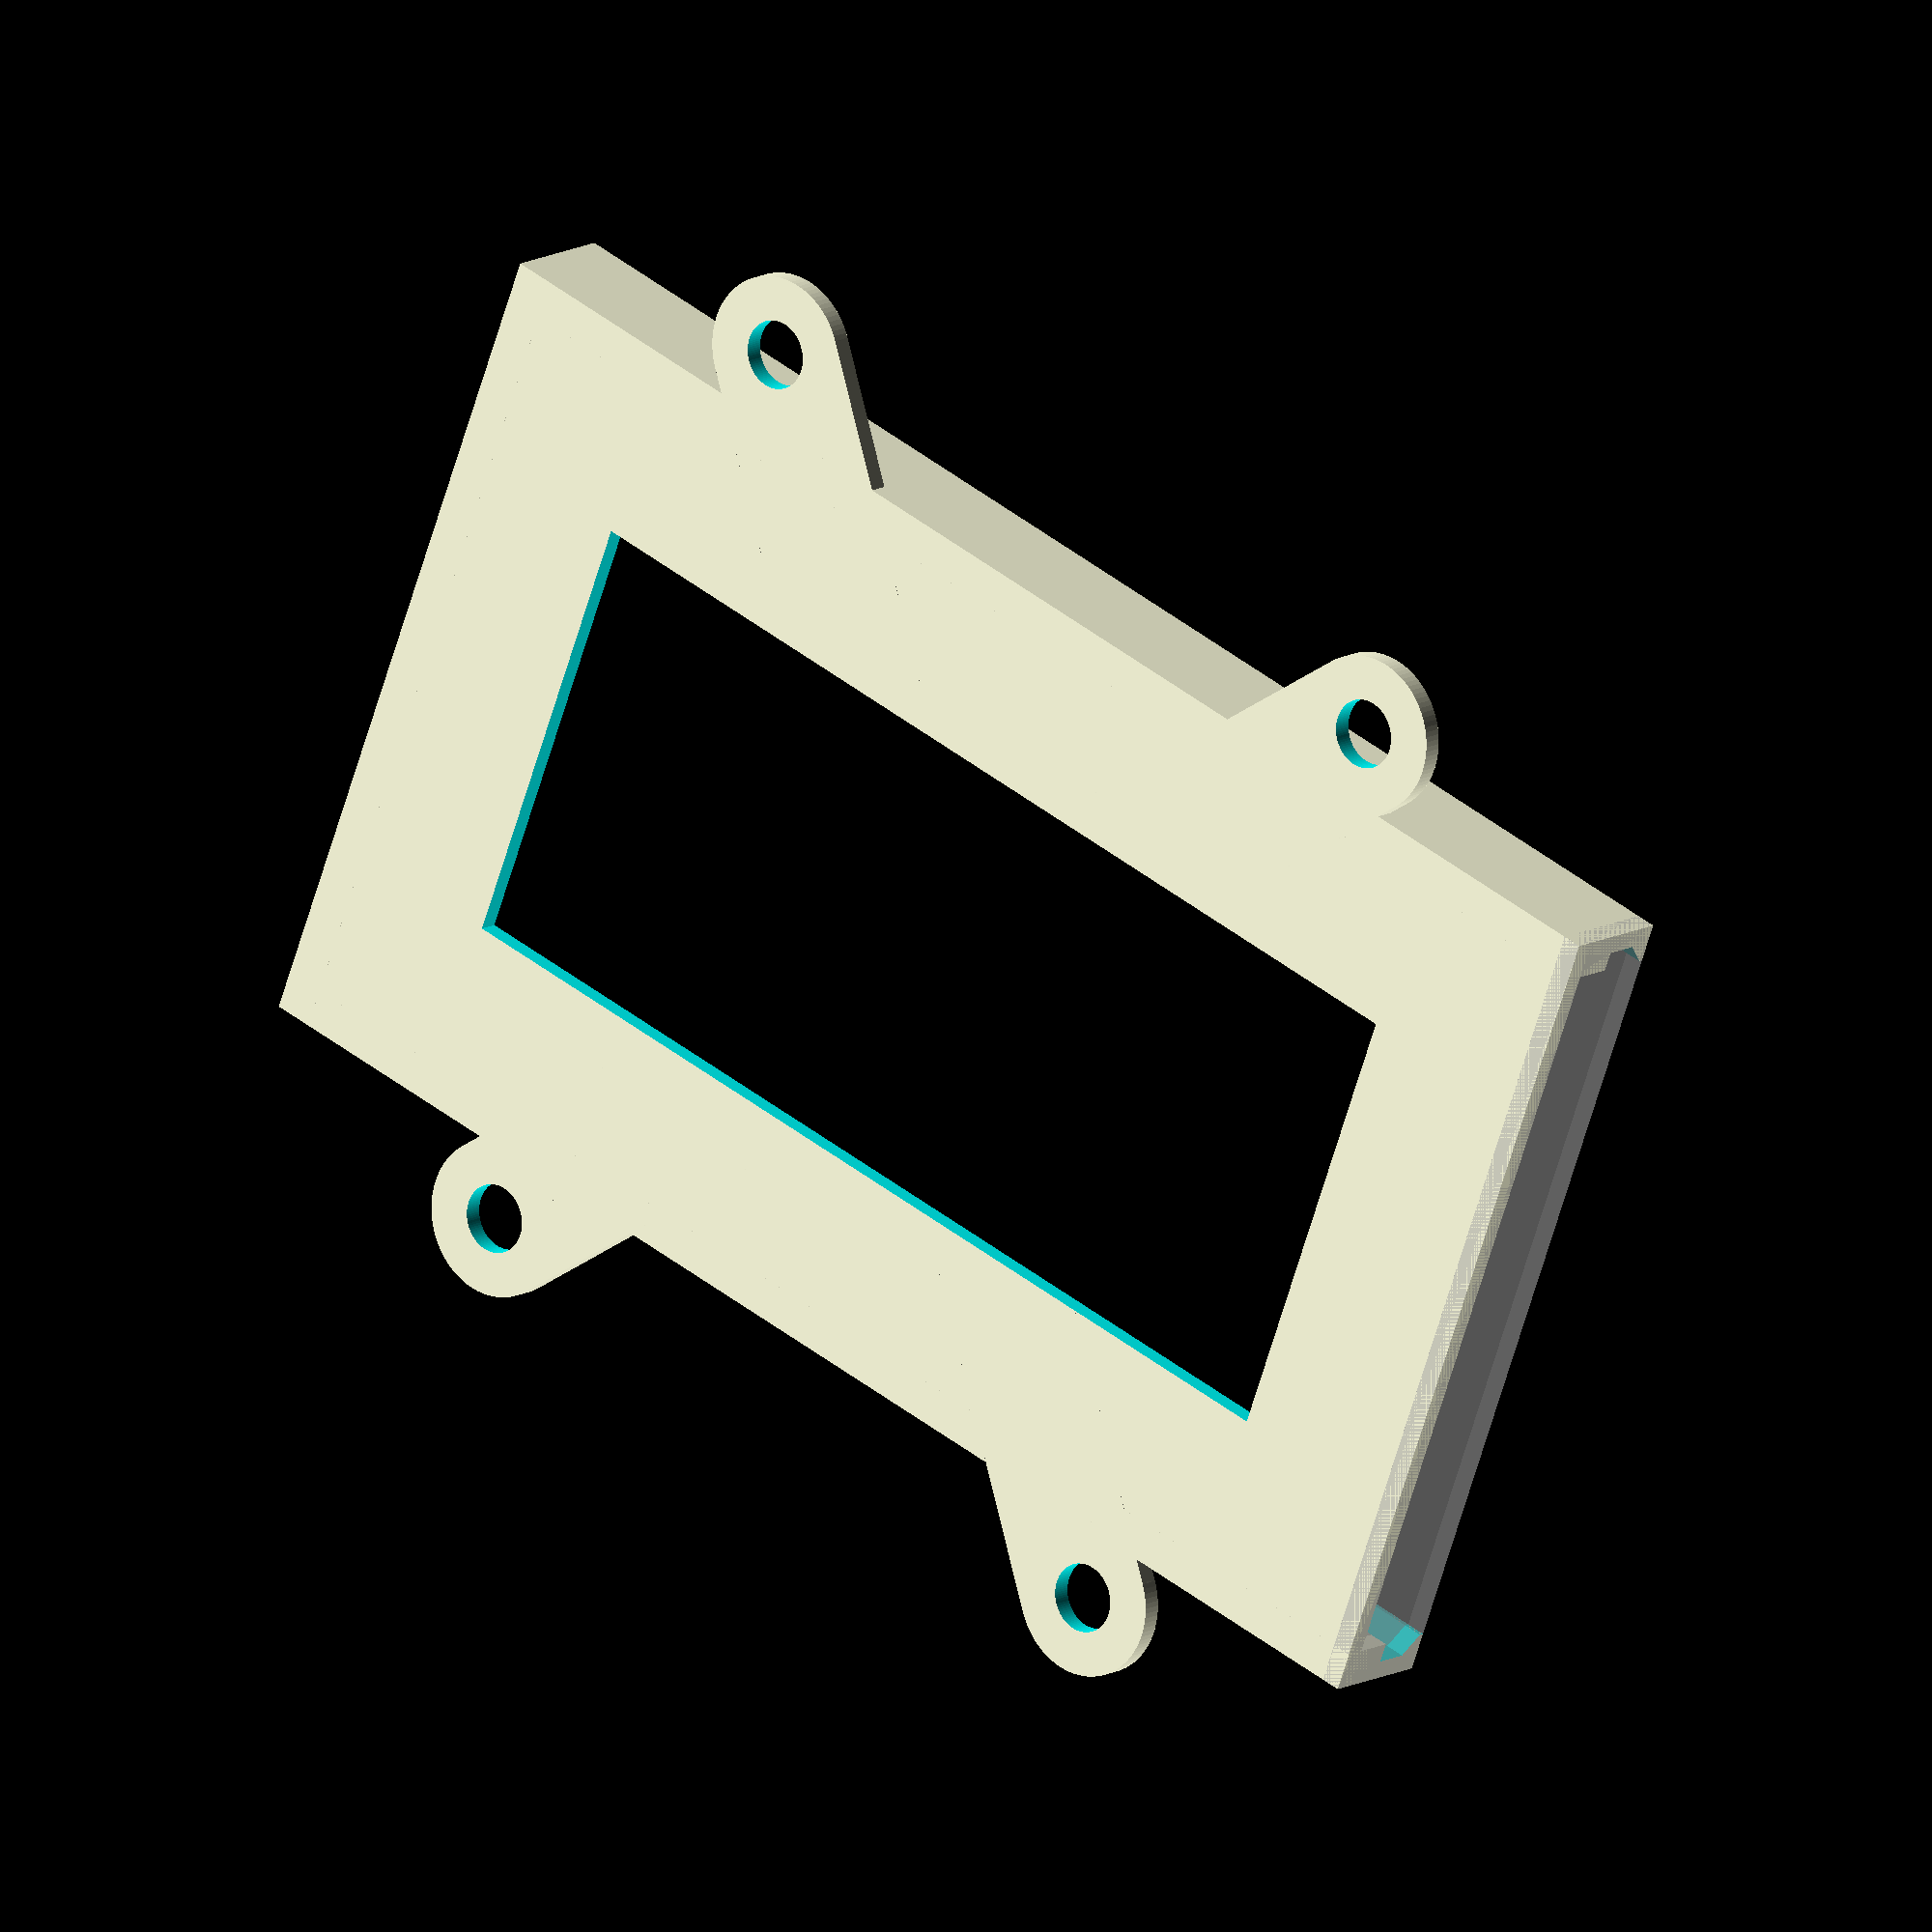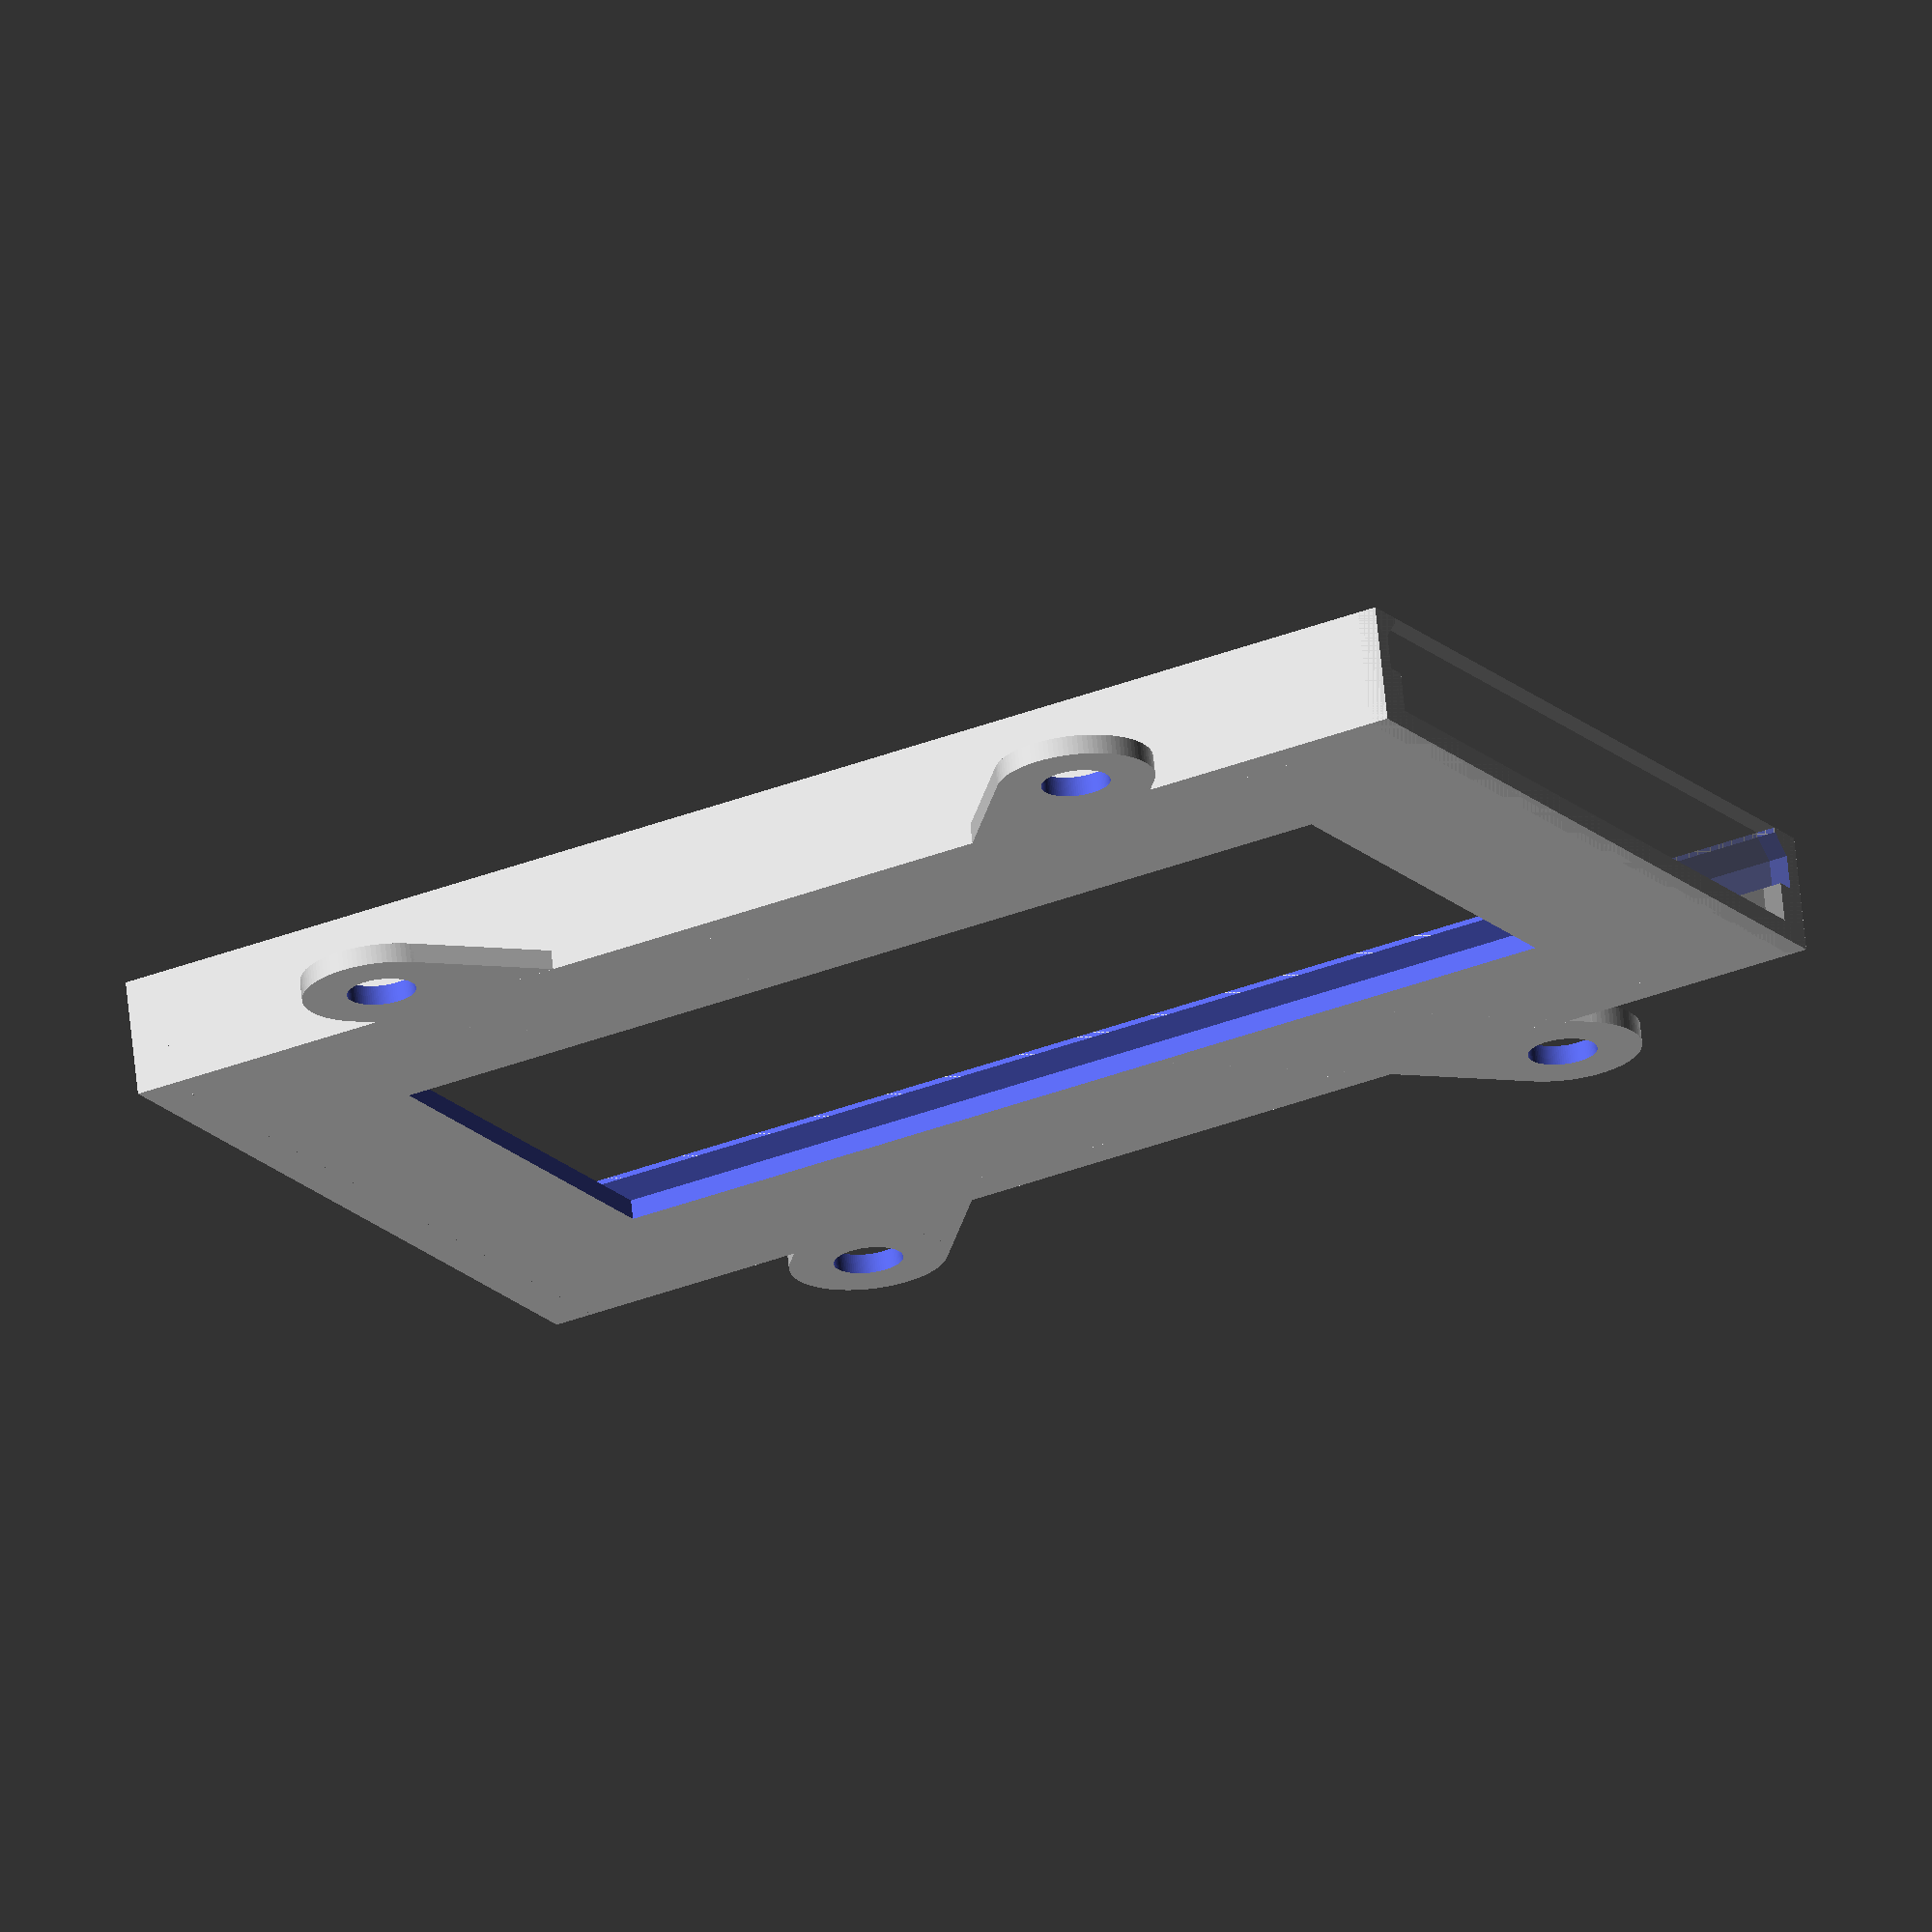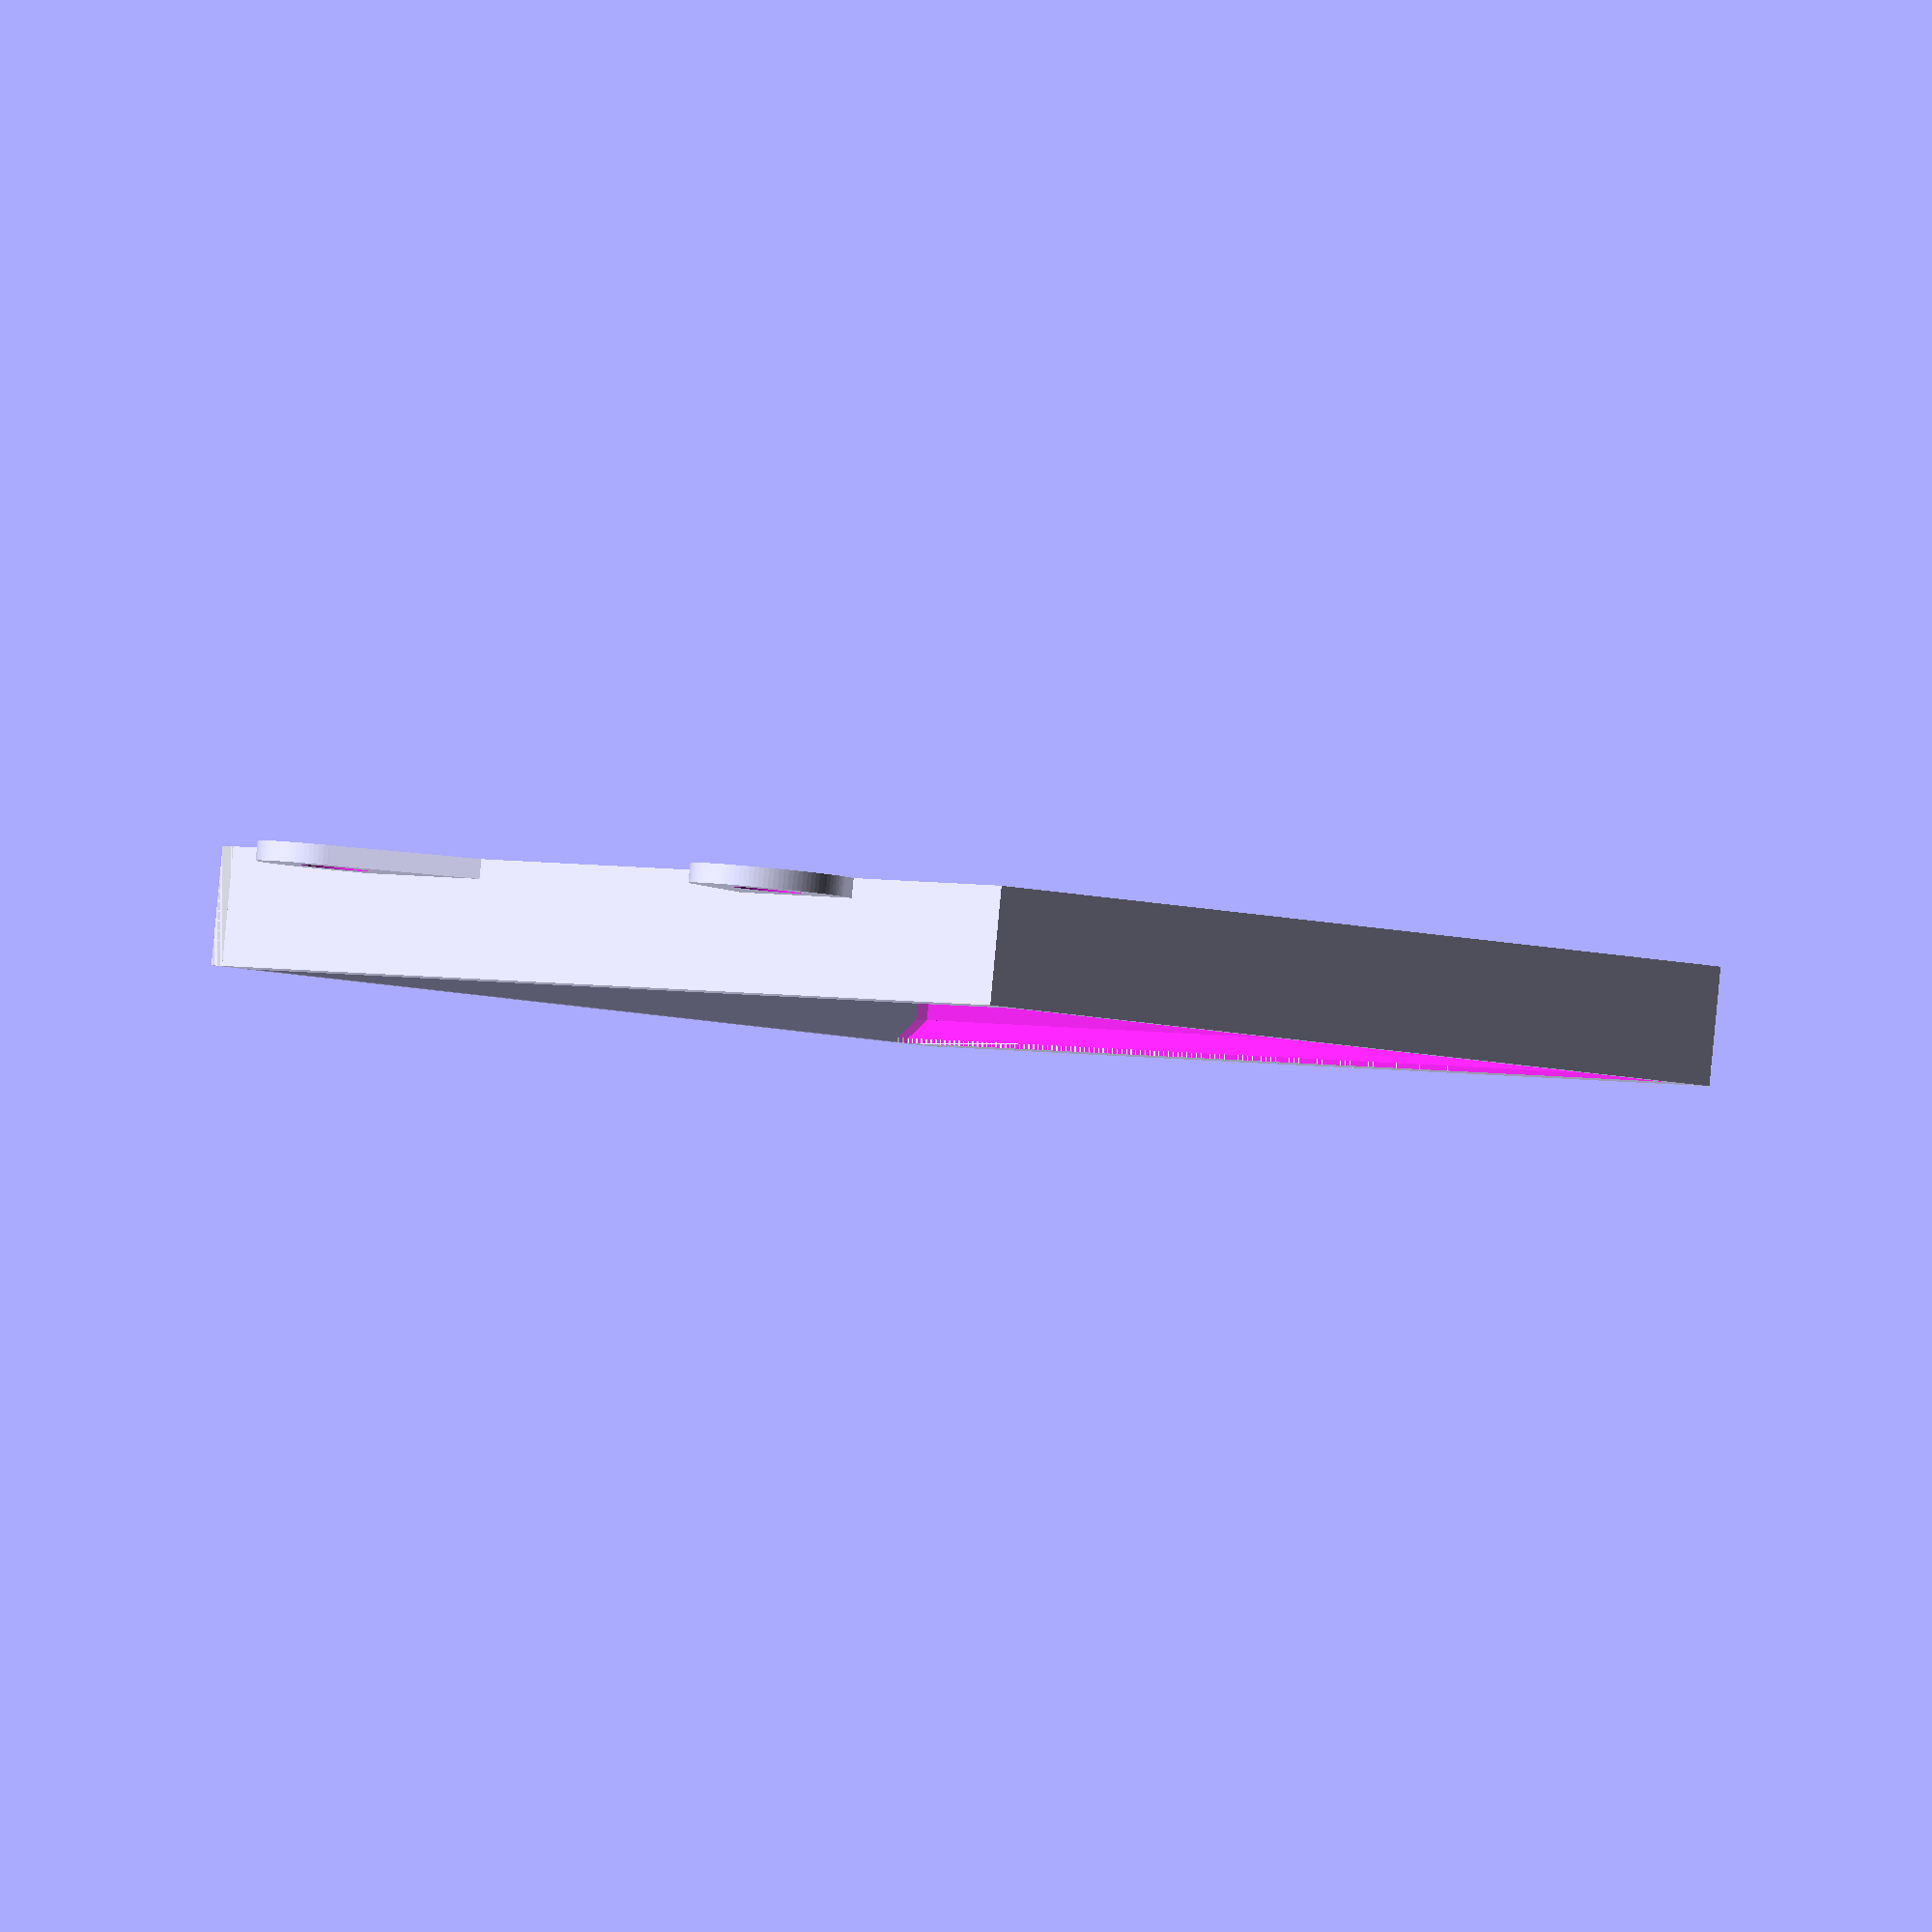
<openscad>
/* pcb_box_slide_with_tabs.scad
 * By Nicholas C Lewis - Jan 1, 2011
 * http://www.thingiverse.com/thing:5396 
 *
 * derived from pcb_box_slide.scad 
 *     Parametric, open PCB-box (slide-in) by chlunde
 *     http://www.thingiverse.com/thing:4071
 *
 * CHANGES
 * - adjusted to fit Arduino Mega
 * - added mounting tabs
 * - turned off cutouts
 * - adjusted bottom cutout size
 */


$fn=100;

pcb_width = 41;
pcb_length = 70;
pcb_height =1.75;
slisse = 1;

pcb_bottom_margin = 2;
wall_width_thick = 2;
wall_width = wall_width_thick-slisse;
box_height = 6;

// Tab and Mounting Parameters
tab_hole_radius=3.5/2;
tab_outer_radius=8/2;
tab_mount_width = 50;		// X - center to center of mounting hole
tab_mount_length = 40;		// Y - center to center of mounting hole



module tab() {
	difference(){
		union() {
			translate([-tab_outer_radius,-tab_outer_radius,0])
			cube([tab_outer_radius,2*tab_outer_radius,wall_width]);
			translate([-tab_outer_radius,0,0])
				cylinder(r=tab_outer_radius, h = wall_width);
		}
		translate([-tab_outer_radius,0,0])
		cylinder(r= tab_hole_radius, h = wall_width+3,center=true);
	}

}

module JDtab(X, Y) {
	rotate(atan(Y / X), [0,0,1])
	difference(){
		union() {
			translate([0,-tab_outer_radius,0])
			cube([sqrt(X*X+Y*Y),2*tab_outer_radius,wall_width]);
			translate([sqrt(X*X+Y*Y),0,0])
				cylinder(r=tab_outer_radius, h = wall_width);
		}
		translate([sqrt(X*X+Y*Y),0,0])
		cylinder(r= tab_hole_radius, h = wall_width+3,center=true);
	}

}

module box() {
  union() {
    cube([pcb_width + 2*wall_width, pcb_length + 2*wall_width, wall_width]);

    cube([wall_width_thick, pcb_length + 2*wall_width, box_height]);

    cube([pcb_width + 2*wall_width, wall_width_thick, box_height]);

    %translate([0, pcb_length+wall_width, 0])
      cube([pcb_width + 2*wall_width,wall_width,box_height]);
    translate([pcb_width + wall_width - slisse,0,0])
      cube([wall_width_thick, pcb_length + 2*wall_width, box_height]);
  }

// ORIGINAL Tabs
//comment out this part to remove tabs
// for(i=[5,(pcb_length + 2*wall_width)/2,pcb_length + 2*wall_width-5]){
//	translate([0,i,0])tab();
//	translate([pcb_width + 2*wall_width,i,0])mirror()tab();
// }

// JamesDavid's Tabs
  translate([(pcb_width + 2*wall_width)/2, (pcb_length + 2*wall_width)/2, 0]) {

// If you want tabs on the Left leave uncommented
   JDtab(tab_mount_width/2, tab_mount_length/2);
   JDtab(-tab_mount_width/2, tab_mount_length/2);

// If you want tabs on the Right leave uncommented
   mirror()JDtab(tab_mount_width/2, tab_mount_length/2);
   mirror()JDtab(-tab_mount_width/2, tab_mount_length/2);
  }
}

module pcb() {
  translate([wall_width, wall_width, wall_width + pcb_bottom_margin])
    cube([pcb_width,pcb_length + wall_width + 0.1,pcb_height]);
  translate([wall_width, wall_width, wall_width + pcb_bottom_margin+pcb_height])rotate([0,45,0])
    cube([pcb_height,pcb_length + wall_width + 0.1,pcb_height]);
  translate([wall_width+pcb_width-2*cos(45)*pcb_height, wall_width, wall_width + pcb_bottom_margin+pcb_height])rotate([0,45,0])
    cube([pcb_height,pcb_length + wall_width + 0.1,pcb_height]);
  translate([wall_width_thick, wall_width, wall_width + pcb_bottom_margin])
    cube([pcb_width-2*slisse,pcb_length + wall_width + 0.1,box_height]);

}



module holes() {
  *translate([wall_width + pcb_width/2, wall_width_thick + 0.1, pcb_width/2+wall_width])
    rotate(a=90,v=[1,0,0])
      cylinder(r=pcb_width/2, h=wall_width_thick + 0.2);

  *translate([-0.1, wall_width + pcb_length/2, pcb_length/2 + wall_width])
    rotate(a=90,v=[0,1,0])
      cylinder(r=pcb_length/2, h=wall_width_thick + 0.2);

  *translate([pcb_width + wall_width - slisse - 0.1, wall_width + pcb_length/2, pcb_length/2 + wall_width])
    rotate(a=90,v=[0,1,0])
      cylinder(r=pcb_length/2, h=wall_width_thick + 0.2);

 * translate([pcb_width/2 + wall_width, wall_width + pcb_length/2, -0.1])
    rotate(a=0,v=[0,1,0])
      cylinder(r=min(pcb_length,pcb_width)/2 - wall_width/2, h=wall_width_thick + 0.2);
   
  inner_margin = 9;
  translate([inner_margin +wall_width, inner_margin+wall_width, -0.1])
    cube([pcb_width-inner_margin*2,pcb_length -inner_margin*2,wall_width + 0.2]);
}

difference() {
 box();
 pcb();
 holes();
//  JDtab(tab_mount_width/2, tab_mount_length/2);

}

* color([1,0,0])
  translate([pcb_width/2 + wall_width, wall_width + pcb_length/2, -0.1])
    rotate(a=0,v=[0,1,0])
      cylinder(r=min(pcb_length,pcb_width)/2 - wall_width/2, h=wall_width_thick + 0.2);


</openscad>
<views>
elev=167.4 azim=69.1 roll=321.9 proj=o view=solid
elev=111.2 azim=119.3 roll=5.9 proj=o view=wireframe
elev=91.6 azim=32.9 roll=174.6 proj=o view=wireframe
</views>
